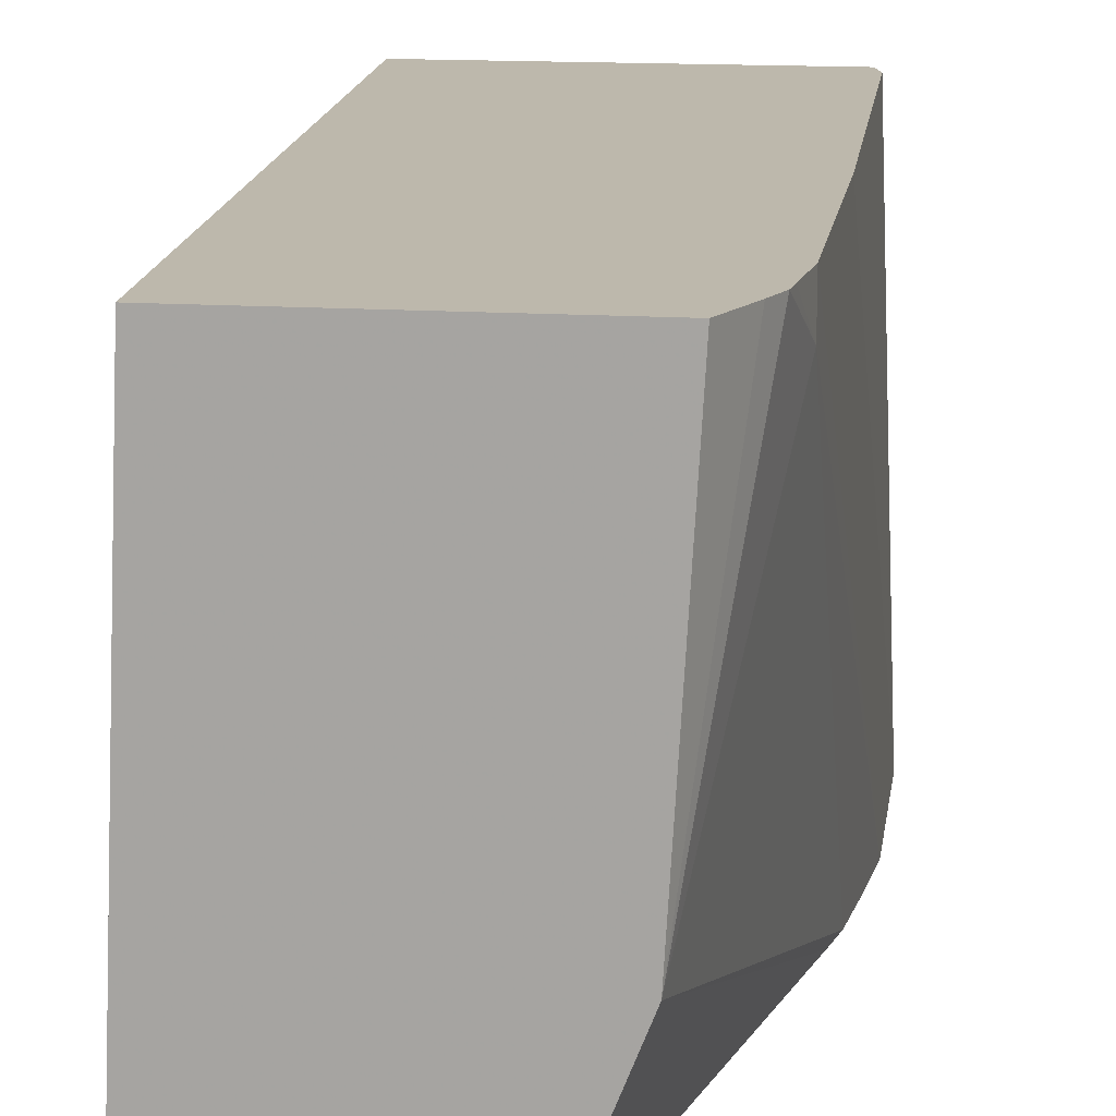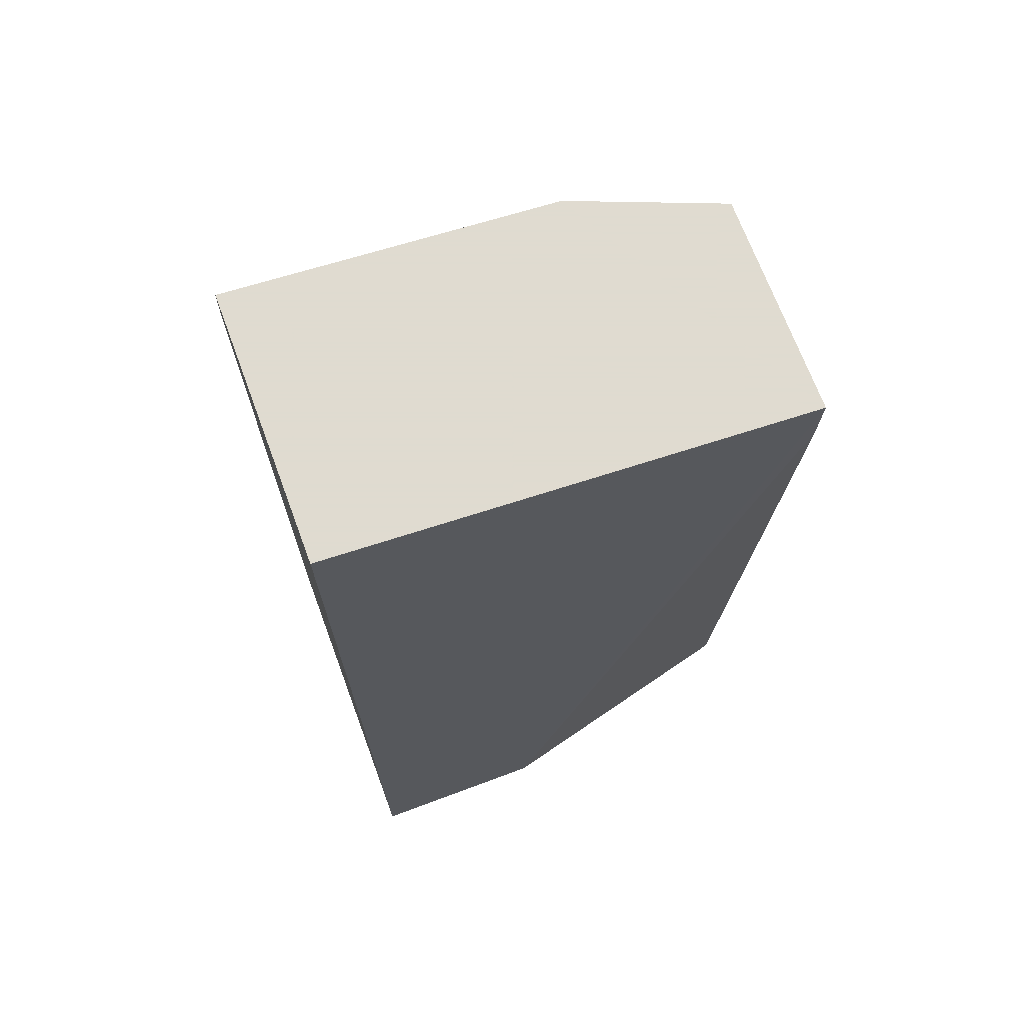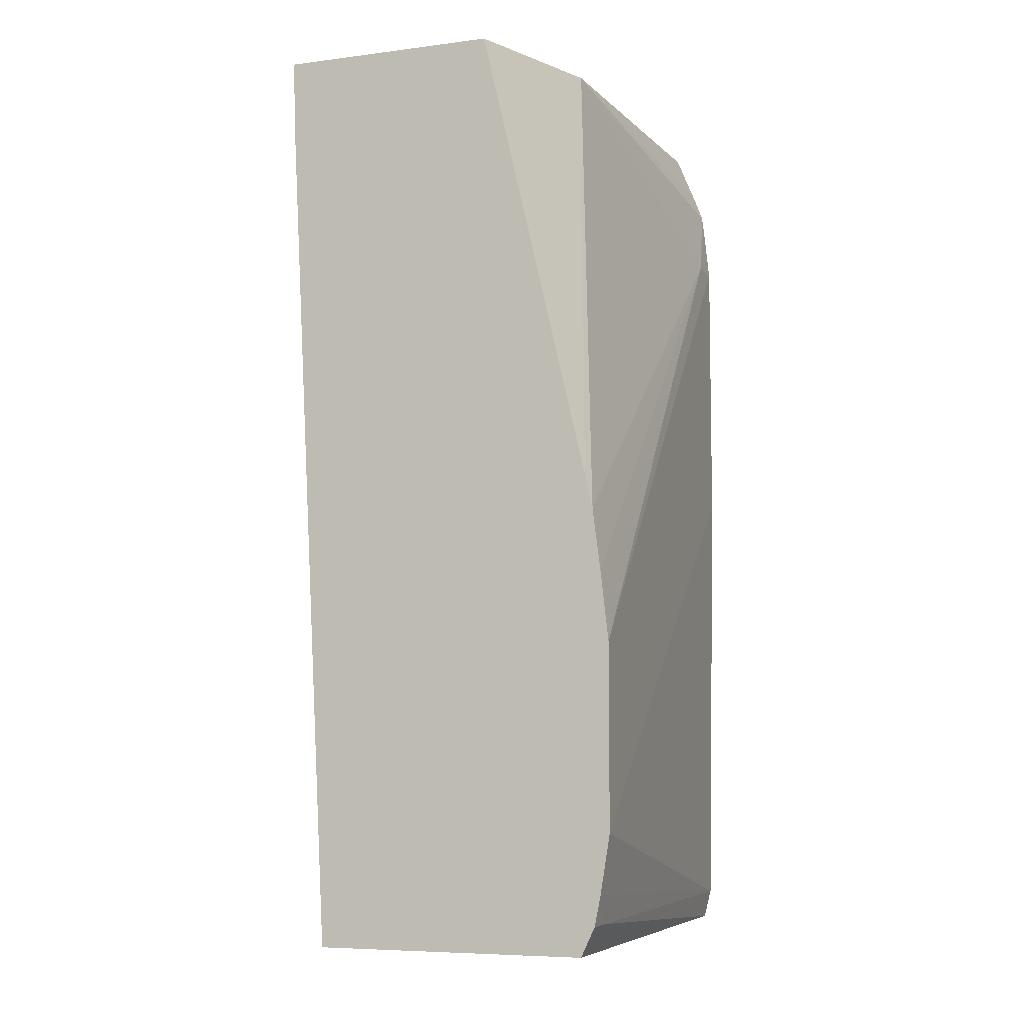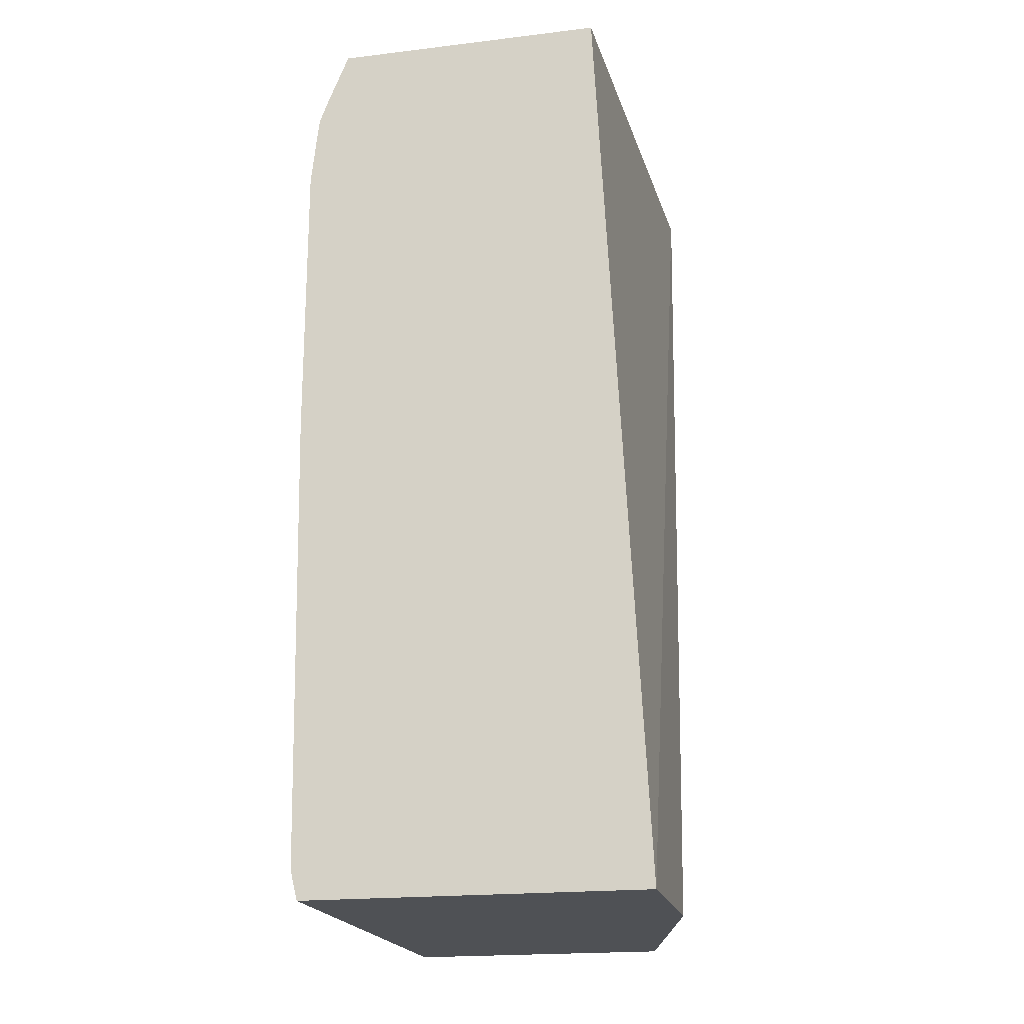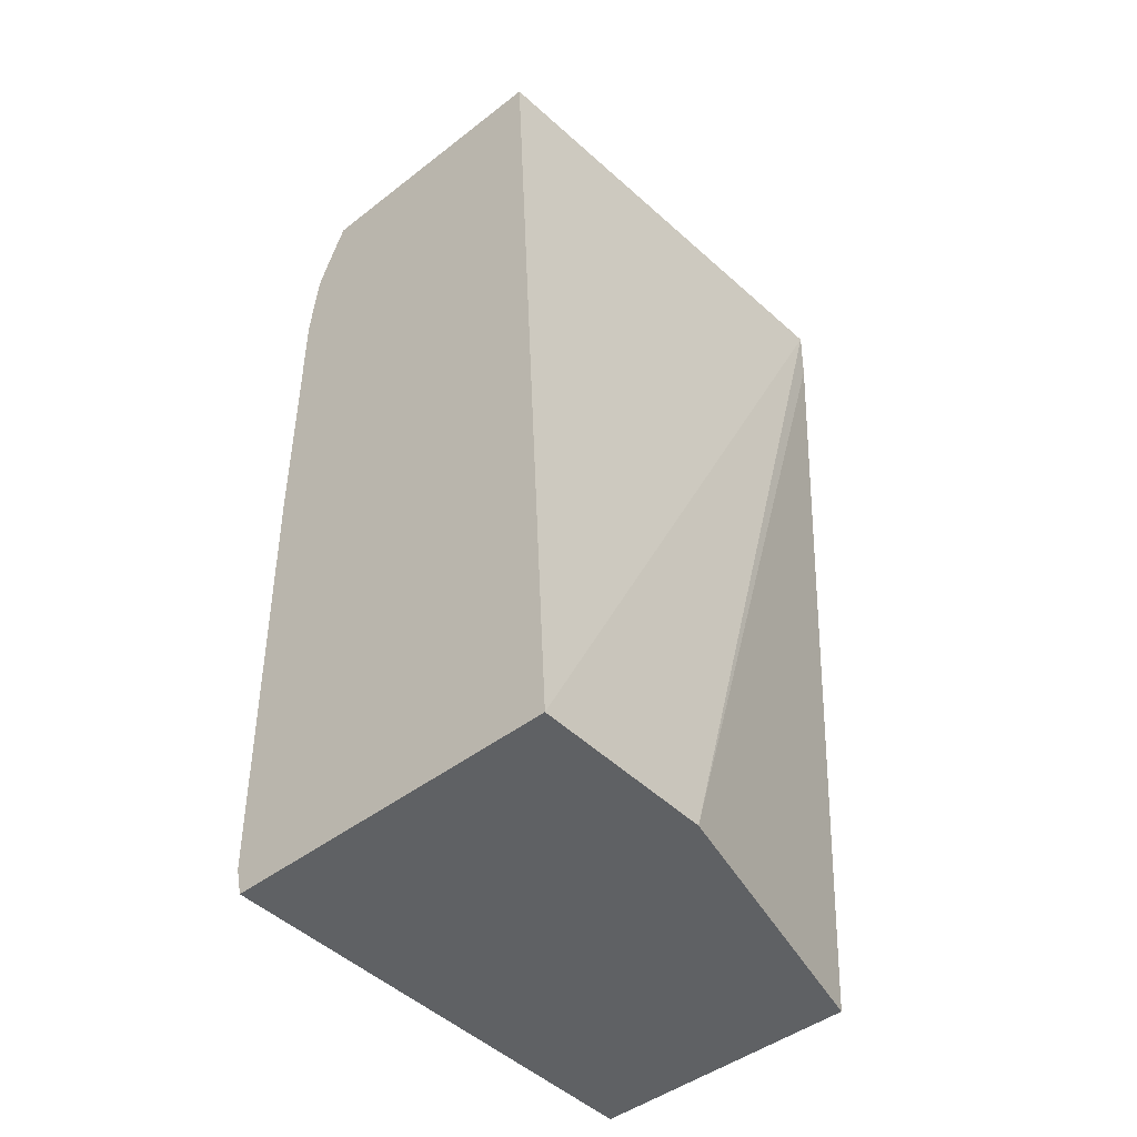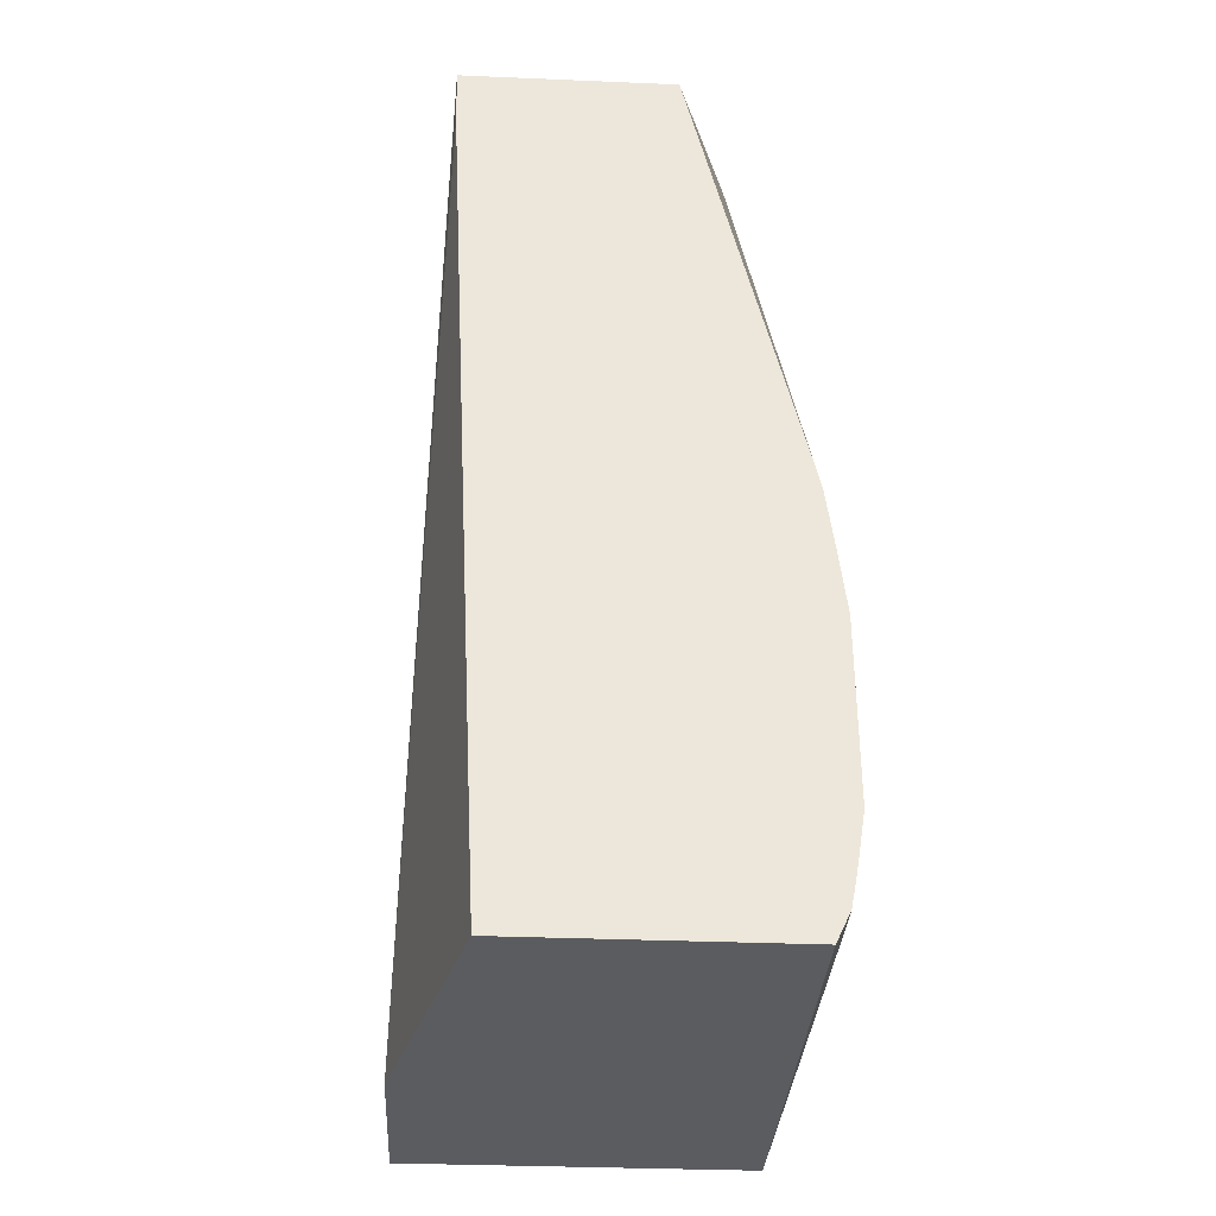
<metadata>
{"format":"obj","ext":"obj","renderer":"f3d","projection":"perspective","resolution":1024,"background":"white","views":[{"elev":14.8,"azim":8.0,"up":"+Y"},{"elev":70.2,"azim":-110.4,"up":"+Z"},{"elev":-7.0,"azim":20.3,"up":"+Z"},{"elev":-19.7,"azim":-167.5,"up":"+Z"},{"elev":-45.5,"azim":-138.3,"up":"+Z"},{"elev":-34.4,"azim":-3.2,"up":"+Z"}]}
</metadata>
<code>
v 0.3069 -0.02499 -0.5757
v 0.3074 -0.1861 -0.5757
v 0.1901 -0.02499 -0.5757
v 0.3094 -0.02499 -0.5658
v 0.3122 -0.1756 -0.5658
v 0.2146 -0.1861 -0.5757
v 0.3122 -0.1861 -0.5658
v 0.1901 -0.08762 -0.5757
v 0.1991 -0.1861 -0.2615
v 0.2062 -0.02499 -0.2615
v 0.3174 -0.1861 -0.5357
v 0.3143 -0.1861 -0.5552
v 0.3122 -0.02499 -0.4097
v 0.1996 -0.1861 -0.2821
v 0.2731 -0.1861 -0.2615
v 0.2992 -0.02499 -0.2615
v 0.3174 -0.1861 -0.4735
v 0.3122 -0.02499 -0.3122
v 0.3095 -0.1861 -0.4174
v 0.2926 -0.1366 -0.2615
v 0.3062 -0.02499 -0.2786
v 0.3148 -0.1861 -0.45
v 0.3122 -0.03903 -0.3122
v 0.3101 -0.02499 -0.2927
v 0.3122 -0.1861 -0.4292
v 0.3094 -0.02499 -0.2872
f 4 12 5
f 11 13 18
f 4 13 11
f 5 12 7
f 6 14 8
f 8 14 9
f 9 15 20
f 9 20 16
f 9 16 10
f 11 18 17
f 20 26 21
f 16 20 21
f 17 18 23
f 17 23 22
f 18 24 23
f 19 25 20
f 20 23 26
f 20 25 23
f 22 23 25
f 23 24 26
f 4 11 12
f 15 19 20
f 3 8 9
f 3 9 10
f 2 9 14
f 2 14 6
f 1 2 6
f 1 6 8
f 1 8 3
f 1 3 10
f 1 16 21
f 1 21 26
f 1 26 24
f 1 24 18
f 1 18 13
f 1 13 4
f 1 10 16
f 1 5 2
f 1 4 5
f 2 15 9
f 2 19 15
f 2 22 25
f 2 25 19
f 2 11 17
f 2 12 11
f 2 7 12
f 2 5 7
f 2 17 22

</code>
